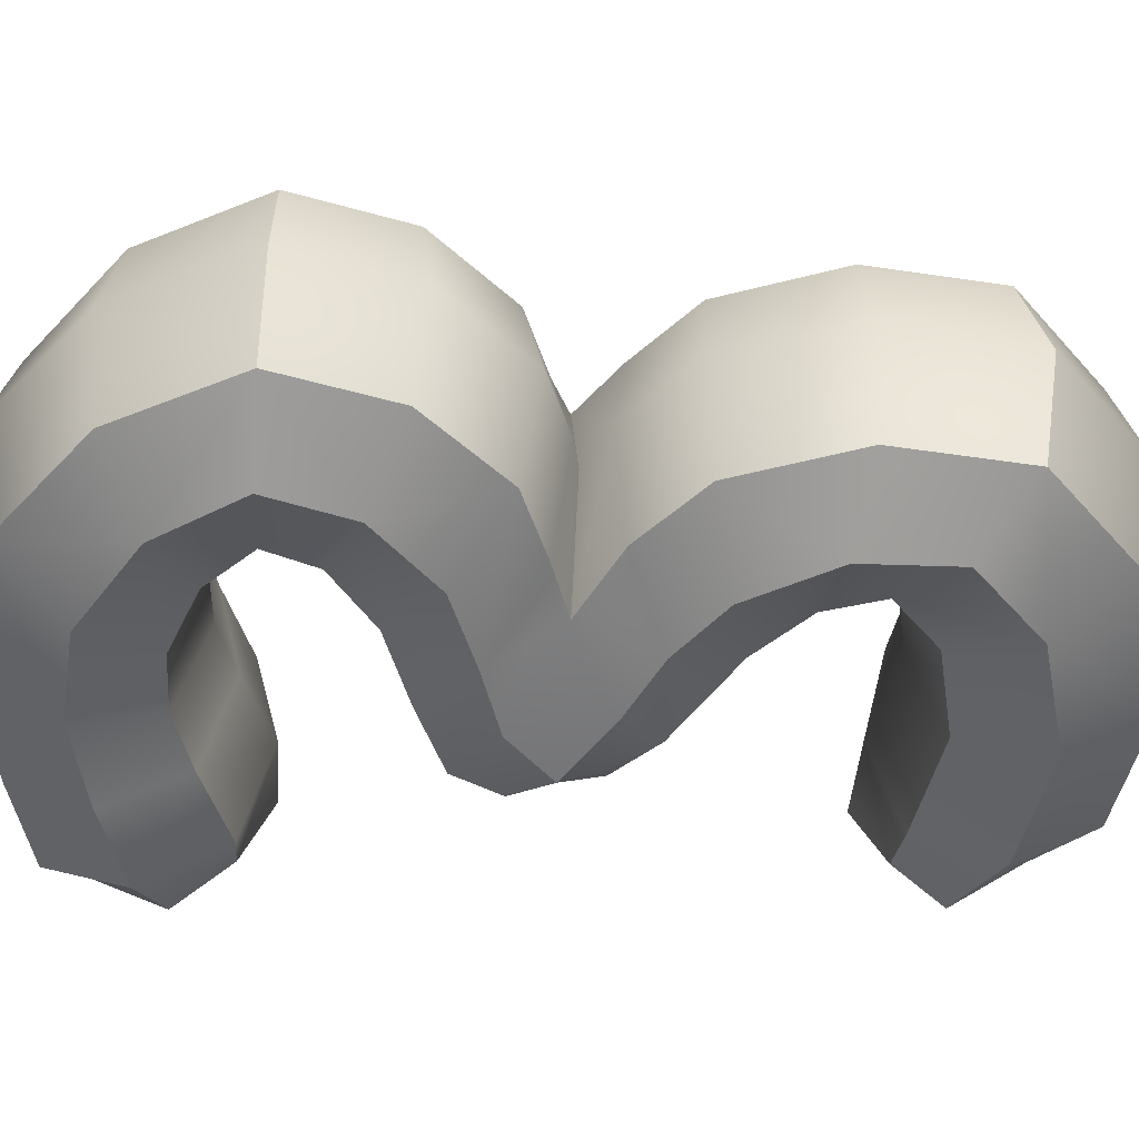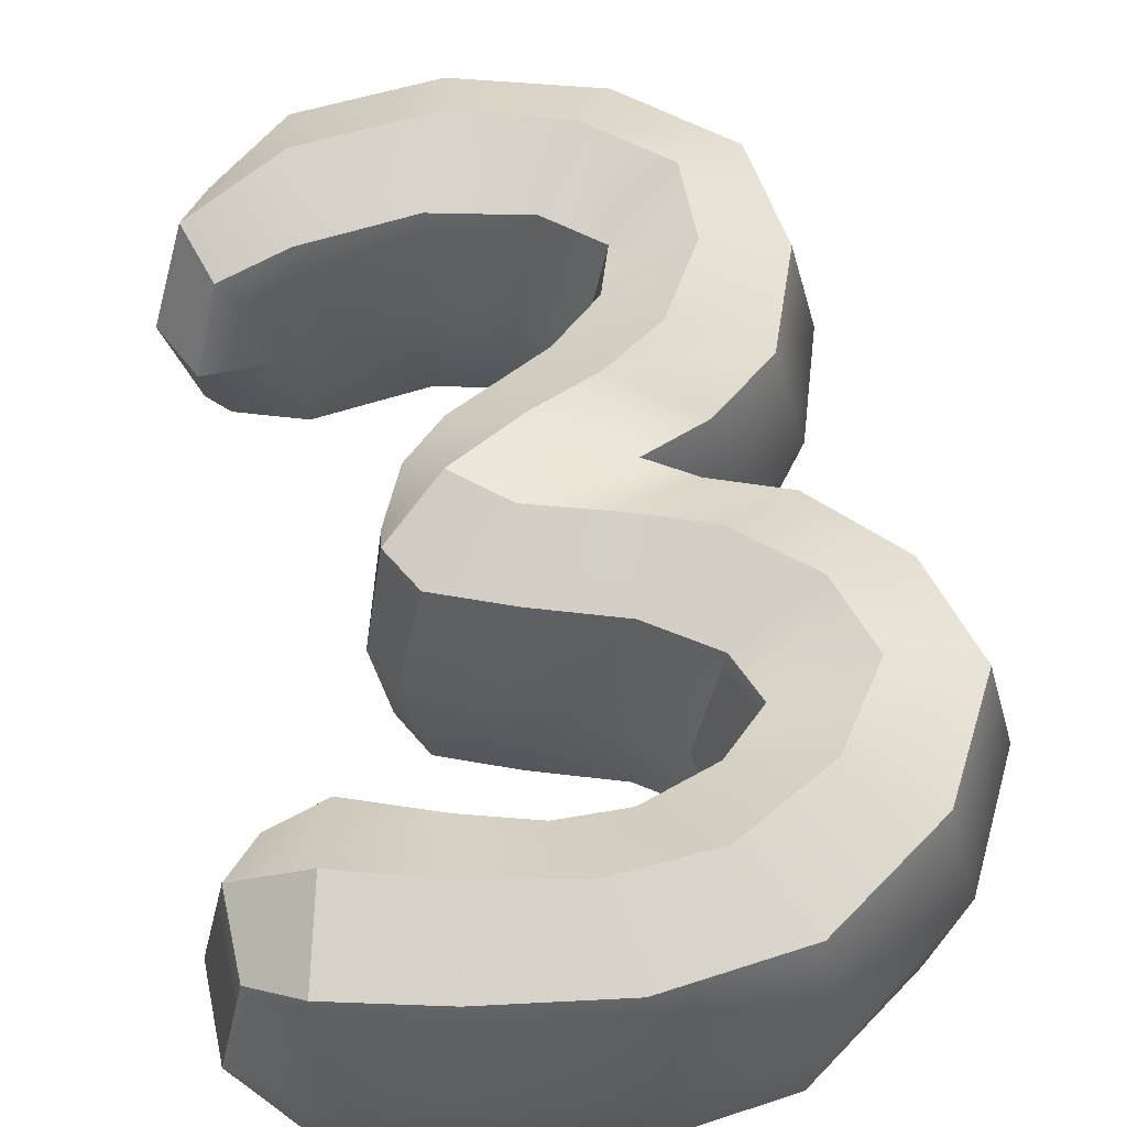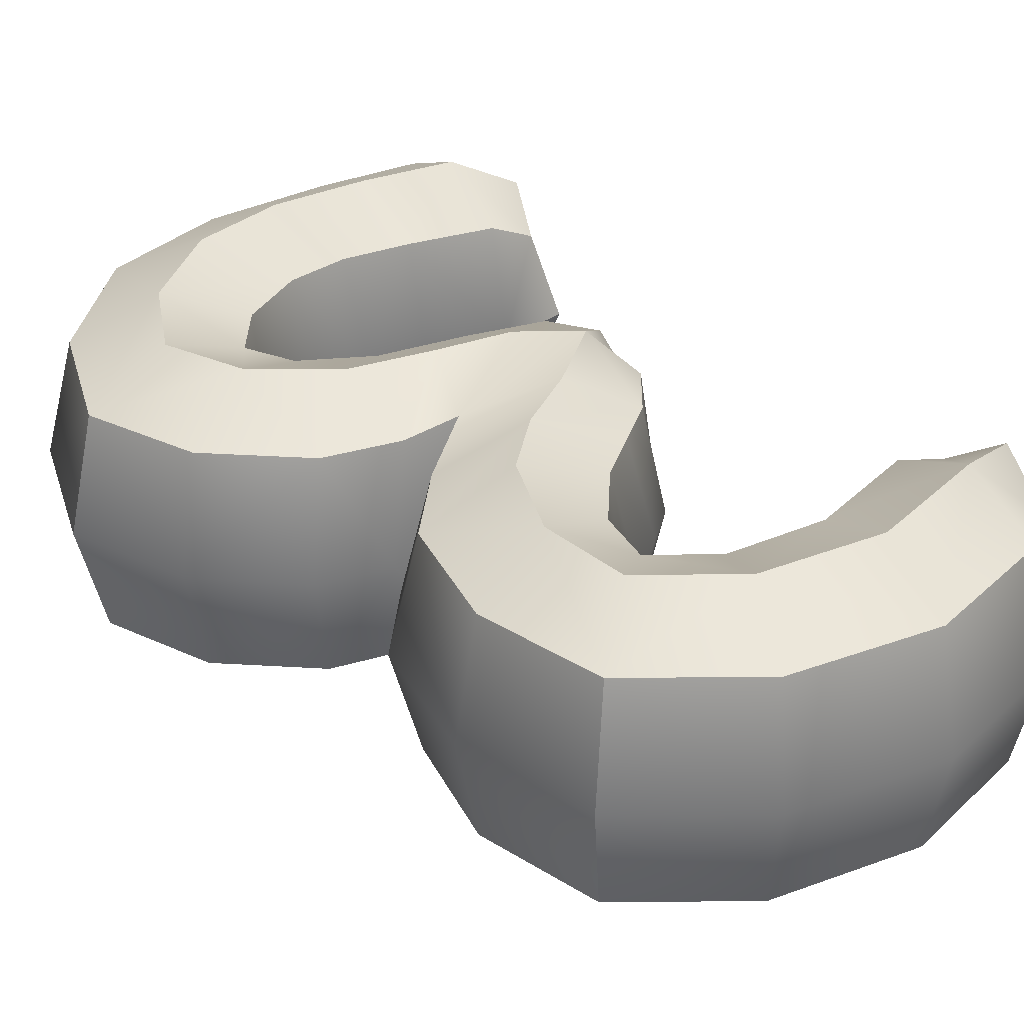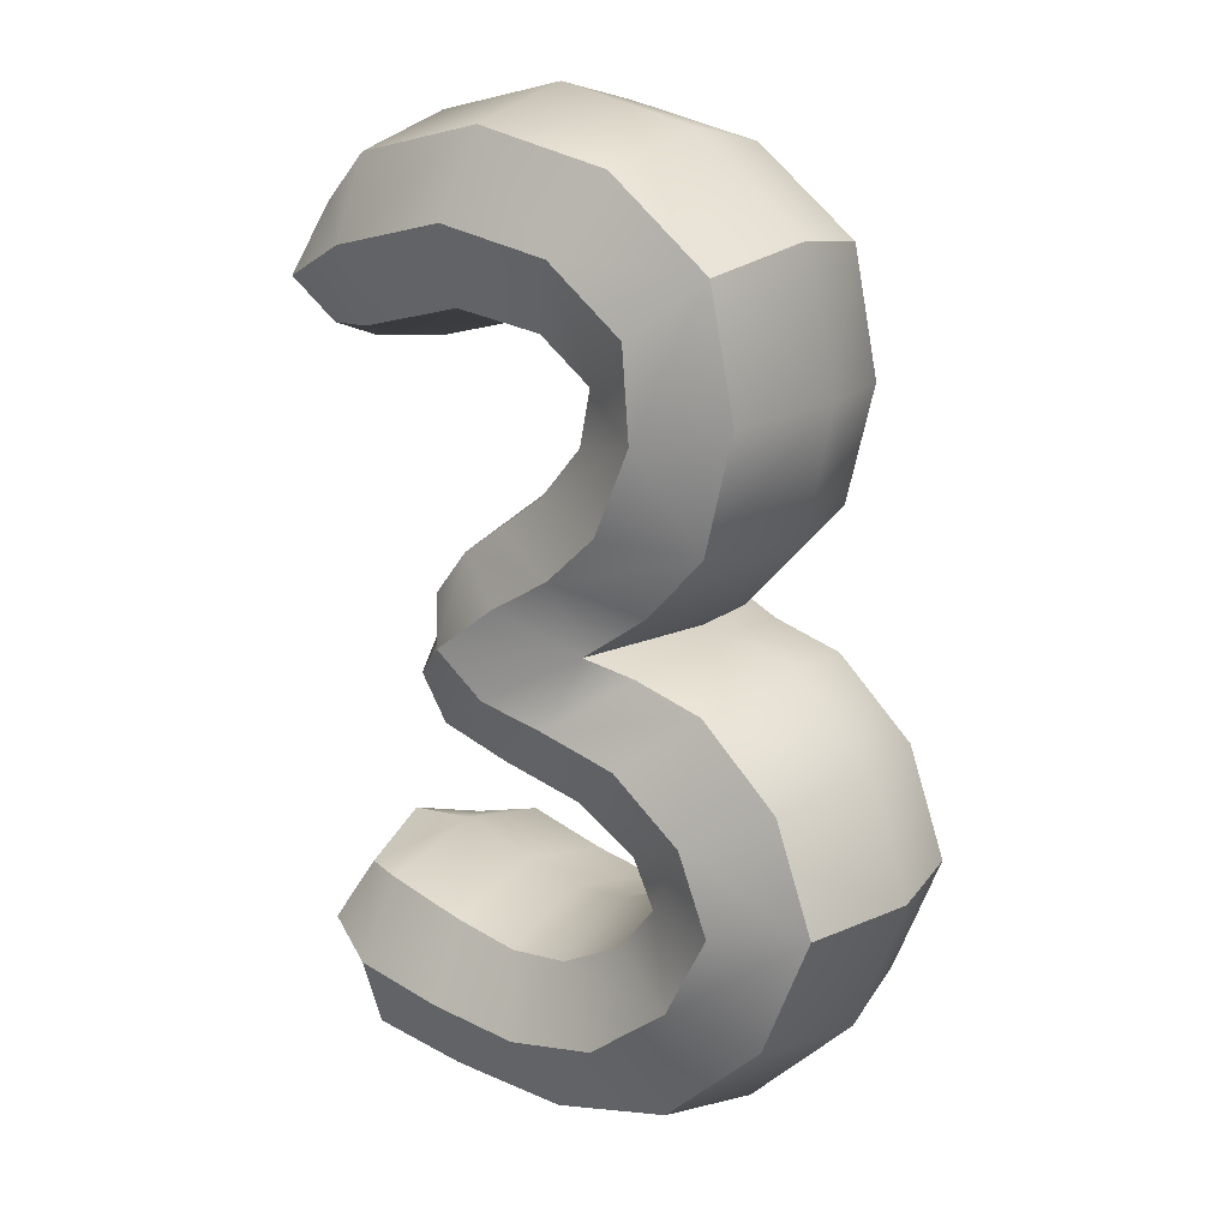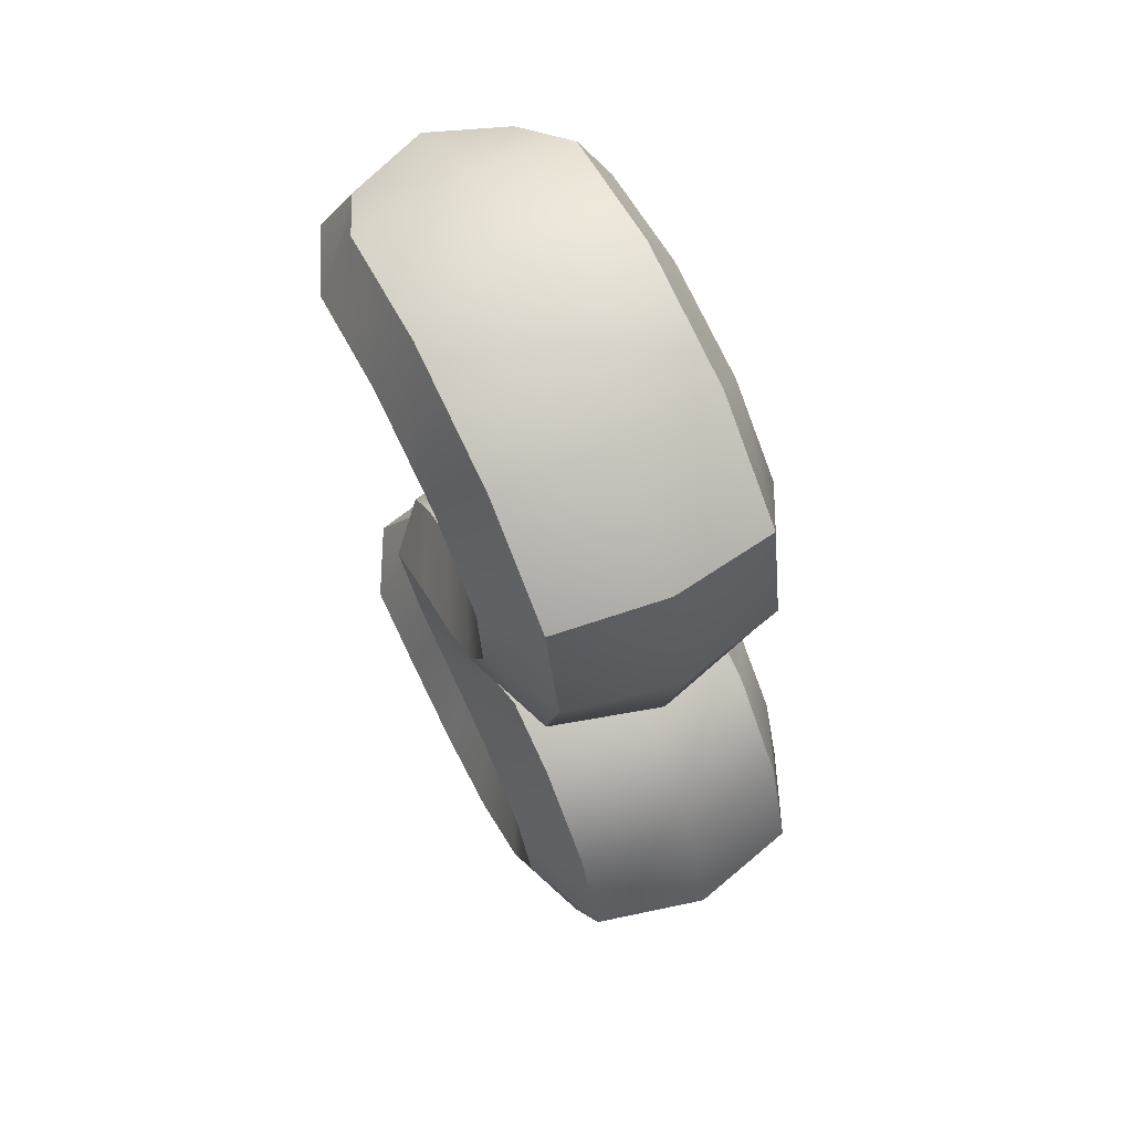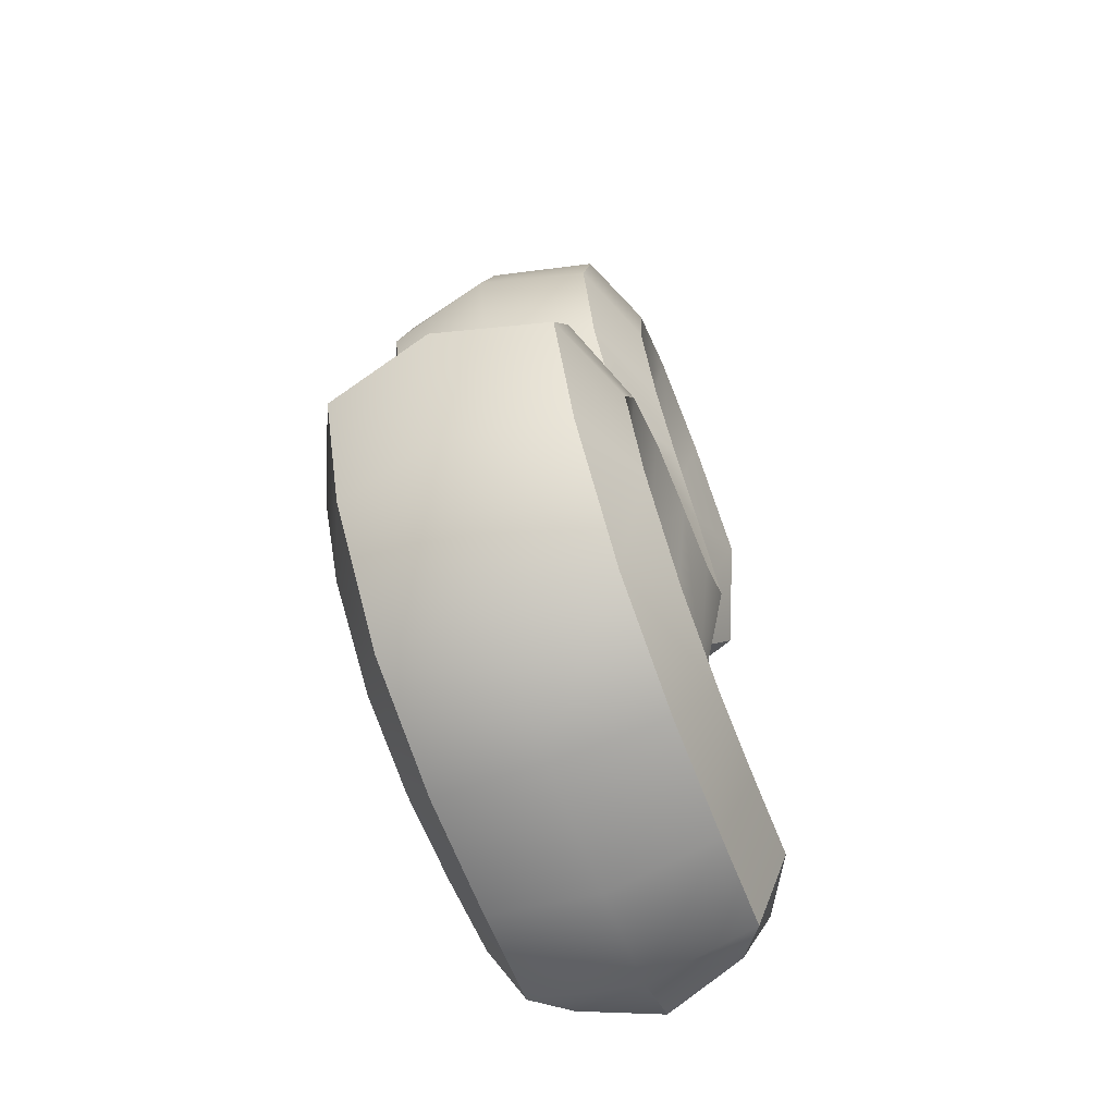
<metadata>
{"format":"obj","ext":"obj","renderer":"f3d","projection":"perspective","resolution":1024,"background":"white","views":[{"elev":-47.9,"azim":92.5,"up":"+Z"},{"elev":52.0,"azim":-4.9,"up":"+Z"},{"elev":33.0,"azim":142.8,"up":"+Z"},{"elev":18.4,"azim":37.9,"up":"+Y"},{"elev":67.3,"azim":63.9,"up":"+Y"},{"elev":-66.6,"azim":110.7,"up":"+Y"}]}
</metadata>
<code>
o Numbers_3_Cube.029
v -0.3469 0.3343 0
v 0.1325 0.5305 0
v -0.2015 0.5227 0
v -0.2045 0.2794 0
v -0.203 0.401 0.1674
v -0.203 0.401 -0.1674
v 0.1764 0.2469 0.1674
v 0.01846 0.3036 0
v 0.07548 0.4171 0.1674
v 0.07548 0.4171 -0.1674
v 0.1992 0.05061 0
v 0.1764 0.2469 -0.1674
v 0.3012 0.279 0
v 0.0516 0.2148 0
v -0.1258 0.04727 0
v -0.05387 0.1325 0
v 0.07266 0.09156 0.1674
v 0.07266 0.09156 -0.1674
v -0.157 -0.079 0
v -0.07721 -0.01167 0.1674
v -0.07721 -0.01167 -0.1674
v 0.3569 -0.09624 -0
v 0.181 0.01508 0
v -0.04857 -0.1591 -0
v 0.06623 -0.07203 0.1674
v 0.06623 -0.07203 -0.1674
v 0.2246 -0.3422 0.1674
v 0.1221 -0.2165 -0
v 0.2395 -0.1563 0.1674
v 0.2395 -0.1563 -0.1674
v 0.05913 -0.5544 -0
v 0.2246 -0.3422 -0.1674
v 0.3456 -0.3853 -0
v 0.1037 -0.2992 -0
v -0.1841 -0.2867 -0
v -0.02441 -0.3286 -0
v 0.01736 -0.4415 0.1674
v 0.01736 -0.4415 -0.1674
v -0.3061 -0.3872 -0
v -0.2014 -0.4125 0.1674
v -0.2014 -0.4125 -0.1674
v -0.2187 -0.5384 -0
v -0.3061 0.2653 0
v -0.3109 0.351 -0.1255
v -0.3157 0.4367 0
v -0.3109 0.351 0.1255
v -0.08268 0.3133 0
v -0.06142 0.4384 -0.1674
v -0.04017 0.5636 0
v -0.06142 0.4384 0.1674
v -0.2019 0.4923 -0.1255
v -0.2019 0.4923 0.1255
v -0.2041 0.3098 0.1255
v -0.2041 0.3098 -0.1255
v 0.07215 0.2657 0
v 0.168 0.3492 -0.1674
v 0.2639 0.4326 0
v 0.168 0.3492 0.1674
v 0.1182 0.5021 -0.1255
v 0.1182 0.5021 0.1255
v 0.03272 0.332 0.1255
v 0.03272 0.332 -0.1255
v -0.003609 0.1655 0
v 0.1337 0.1483 -0.1674
v 0.2709 0.1312 0
v 0.1337 0.1483 0.1674
v 0.27 0.271 0.1255
v 0.0828 0.2228 0.1255
v 0.0828 0.2228 -0.1255
v 0.27 0.271 -0.1255
v -0.09575 0.09876 0
v 0.000134 0.04781 -0.1674
v 0.1484 0.01828 0
v 0.000134 0.04781 0.1674
v 0.1676 0.06085 -0.1255
v 0.1676 0.06085 0.1255
v -0.02224 0.1223 0.1255
v -0.02224 0.1223 -0.1255
v -0.1456 -0.01447 0
v -0.137 -0.06216 -0.1255
v -0.1334 -0.132 0
v -0.137 -0.06216 0.1255
v -0.1136 0.03254 -0.1255
v -0.1136 0.03254 0.1255
v -0.01707 -0.05622 0.1674
v -0.01707 -0.05622 -0.1674
v -0.01987 -0.1374 -0.1255
v 0.05184 -0.1806 -0
v 0.157 -0.09382 -0.1674
v 0.2621 -0.007065 -0
v 0.157 -0.09382 0.1674
v 0.1523 -0.006696 0.1255
v 0.1523 -0.006696 -0.1255
v 0.1451 -0.2587 -0
v 0.275 -0.2443 -0.1674
v 0.4049 -0.2299 -0
v 0.275 -0.2443 0.1674
v 0.3275 -0.1113 -0.1255
v 0.3275 -0.1113 0.1255
v 0.1515 -0.2014 0.1255
v 0.1515 -0.2014 -0.1255
v 0.0348 -0.3263 -0
v 0.1262 -0.4185 -0.1674
v 0.2176 -0.5108 -0
v 0.1262 -0.4185 0.1674
v 0.3154 -0.3745 0.1255
v 0.1339 -0.3099 0.1255
v 0.1339 -0.3099 -0.1255
v 0.3154 -0.3745 -0.1255
v -0.09153 -0.3131 -0
v -0.09435 -0.4324 -0.1674
v -0.09716 -0.5518 -0
v -0.09435 -0.4324 0.1674
v 0.04869 -0.5262 -0.1255
v 0.04869 -0.5262 0.1255
v -0.01397 -0.3569 0.1255
v -0.01397 -0.3569 -0.1255
v -0.2673 -0.2959 -0
v -0.28 -0.3935 -0.1255
v -0.2926 -0.4912 -0
v -0.28 -0.3935 0.1255
v -0.1884 -0.3181 -0.1255
v -0.1884 -0.3181 0.1255
v -0.2144 -0.5069 0.1255
v -0.2144 -0.5069 -0.1255
v -0.01987 -0.1374 0.1255
v -0.2811 0.2988 0.09298
v -0.2811 0.2988 -0.09298
v -0.2847 0.4291 0.09298
v -0.2847 0.4291 -0.09298
v -0.07737 0.3446 0.1255
v -0.07737 0.3446 -0.1255
v -0.04548 0.5323 -0.1255
v -0.04548 0.5323 0.1255
v 0.09611 0.2866 0.1255
v 0.09611 0.2866 -0.1255
v 0.2399 0.4117 -0.1255
v 0.2399 0.4117 0.1255
v 0.03071 0.1612 0.1255
v 0.03071 0.1612 -0.1255
v 0.2366 0.1354 -0.1255
v 0.2366 0.1354 0.1255
v -0.07178 0.08602 0.1255
v -0.07178 0.08602 -0.1255
v 0.09725 0.008785 -0.1406
v 0.09725 0.008785 0.1406
v -0.1361 -0.01478 0.09298
v -0.1361 -0.01478 -0.09298
v -0.1043 -0.1131 -0.1255
v -0.1043 -0.1131 0.1255
v 0.07812 -0.1589 0.1255
v 0.07812 -0.1589 -0.1255
v 0.2358 -0.02875 -0.1255
v 0.2358 -0.02875 0.1255
v 0.1776 -0.2551 0.1255
v 0.1776 -0.2551 -0.1255
v 0.3724 -0.2335 -0.1255
v 0.3724 -0.2335 0.1255
v 0.05765 -0.3494 0.1255
v 0.05765 -0.3494 -0.1255
v 0.1947 -0.4877 -0.1255
v 0.1947 -0.4877 0.1255
v -0.09224 -0.3429 0.1255
v -0.09224 -0.3429 -0.1255
v -0.09646 -0.522 -0.1255
v -0.09646 -0.522 0.1255
v -0.2501 -0.3271 0.09298
v -0.2501 -0.3271 -0.09298
v -0.2691 -0.4698 -0.09298
v -0.2691 -0.4698 0.09298
f 1 45 130 44
f 1 44 128 43
f 1 43 127 46
f 1 46 129 45
f 2 49 134 60
f 2 60 138 57
f 2 57 137 59
f 2 59 133 49
f 3 45 129 52
f 3 52 134 49
f 3 49 133 51
f 3 51 130 45
f 4 43 128 54
f 4 54 132 47
f 4 47 131 53
f 4 53 127 43
f 5 46 127 53
f 5 53 131 50
f 5 50 134 52
f 5 52 129 46
f 6 44 130 51
f 6 51 133 48
f 6 48 132 54
f 6 54 128 44
f 7 58 135 68
f 7 68 139 66
f 7 66 142 67
f 7 67 138 58
f 8 47 132 62
f 8 62 136 55
f 8 55 135 61
f 8 61 131 47
f 9 50 131 61
f 9 61 135 58
f 9 58 138 60
f 9 60 134 50
f 10 48 133 59
f 10 59 137 56
f 10 56 136 62
f 10 62 132 48
f 11 65 142 76
f 11 76 146 73
f 11 73 145 75
f 11 75 141 65
f 12 56 137 70
f 12 70 141 64
f 12 64 140 69
f 12 69 136 56
f 13 57 138 67
f 13 67 142 65
f 13 65 141 70
f 13 70 137 57
f 14 55 136 69
f 14 69 140 63
f 14 63 139 68
f 14 68 135 55
f 15 84 143 71
f 15 71 144 83
f 15 83 148 79
f 15 79 147 84
f 16 63 140 78
f 16 78 144 71
f 16 71 143 77
f 16 77 139 63
f 17 66 139 77
f 17 77 143 74
f 17 74 146 76
f 17 76 142 66
f 18 64 141 75
f 18 75 145 72
f 18 72 144 78
f 18 78 140 64
f 19 80 149 81
f 19 81 150 82
f 19 82 147 79
f 19 79 148 80
f 20 85 146 74
f 20 74 143 84
f 20 84 147 82
f 20 82 150 85
f 21 83 144 72
f 21 72 145 86
f 21 86 149 80
f 21 80 148 83
f 22 90 154 99
f 22 99 158 96
f 22 96 157 98
f 22 98 153 90
f 23 73 146 92
f 23 92 154 90
f 23 90 153 93
f 23 93 145 73
f 24 81 149 87
f 24 87 152 88
f 24 88 151 126
f 24 126 150 81
f 25 85 150 126
f 25 126 151 91
f 25 91 154 92
f 25 92 146 85
f 26 86 145 93
f 26 93 153 89
f 26 89 152 87
f 26 87 149 86
f 27 97 155 107
f 27 107 159 105
f 27 105 162 106
f 27 106 158 97
f 28 88 152 101
f 28 101 156 94
f 28 94 155 100
f 28 100 151 88
f 29 91 151 100
f 29 100 155 97
f 29 97 158 99
f 29 99 154 91
f 30 89 153 98
f 30 98 157 95
f 30 95 156 101
f 30 101 152 89
f 31 104 162 115
f 31 115 166 112
f 31 112 165 114
f 31 114 161 104
f 32 95 157 109
f 32 109 161 103
f 32 103 160 108
f 32 108 156 95
f 33 96 158 106
f 33 106 162 104
f 33 104 161 109
f 33 109 157 96
f 34 94 156 108
f 34 108 160 102
f 34 102 159 107
f 34 107 155 94
f 35 123 163 110
f 35 110 164 122
f 35 122 168 118
f 35 118 167 123
f 36 102 160 117
f 36 117 164 110
f 36 110 163 116
f 36 116 159 102
f 37 105 159 116
f 37 116 163 113
f 37 113 166 115
f 37 115 162 105
f 38 103 161 114
f 38 114 165 111
f 38 111 164 117
f 38 117 160 103
f 39 119 169 120
f 39 120 170 121
f 39 121 167 118
f 39 118 168 119
f 40 124 166 113
f 40 113 163 123
f 40 123 167 121
f 40 121 170 124
f 41 122 164 111
f 41 111 165 125
f 41 125 169 119
f 41 119 168 122
f 42 125 165 112
f 42 112 166 124
f 42 124 170 120
f 42 120 169 125

</code>
